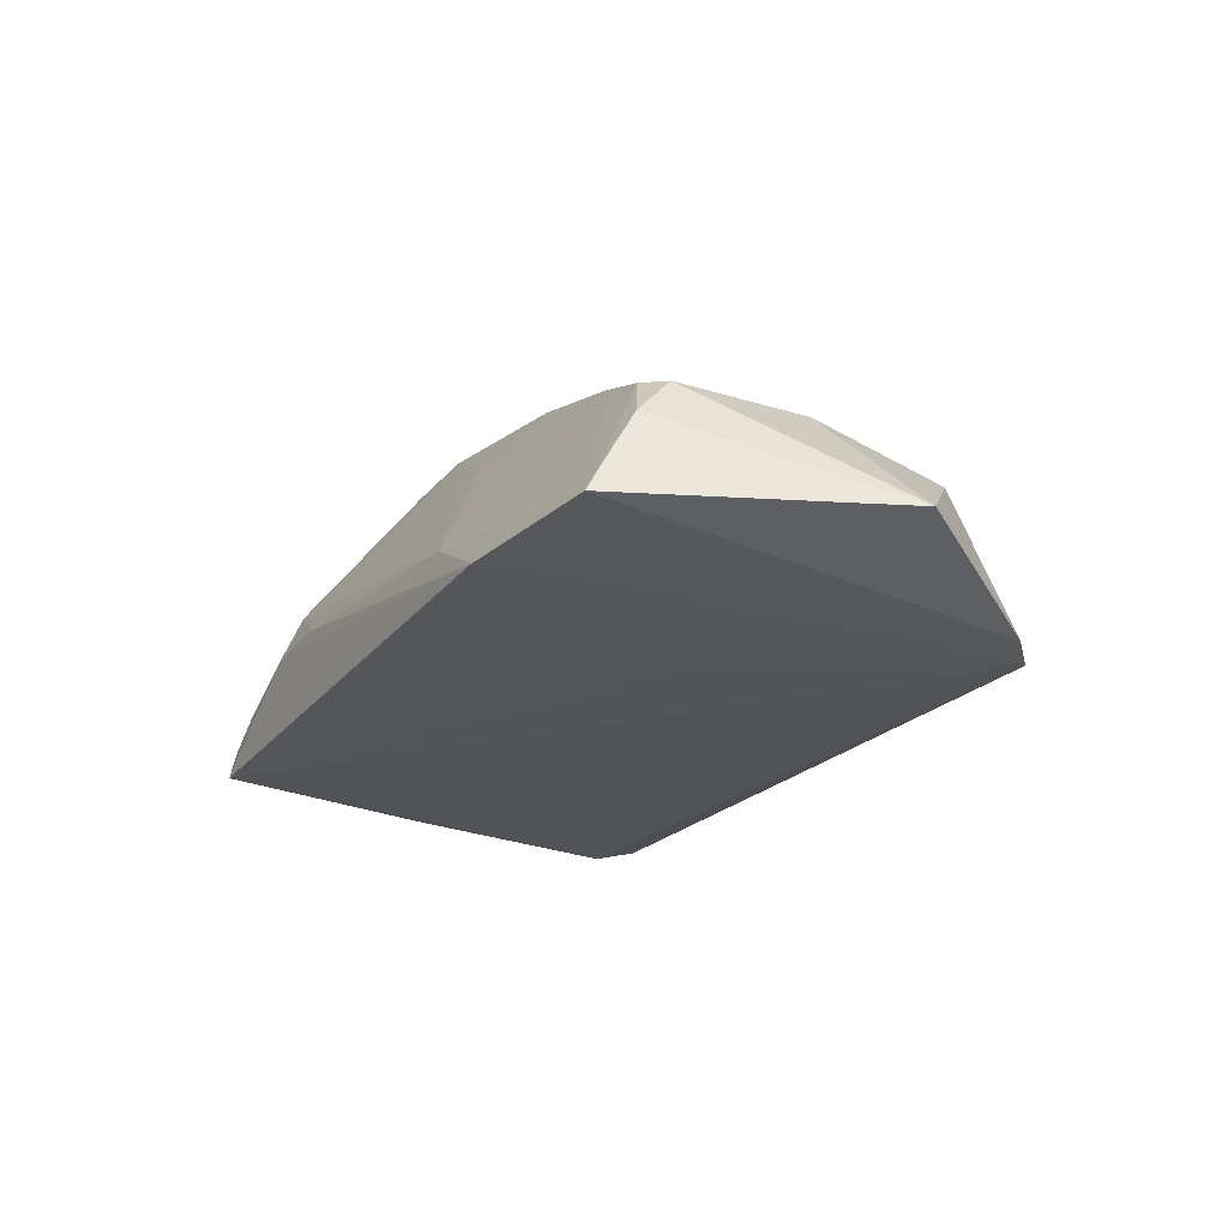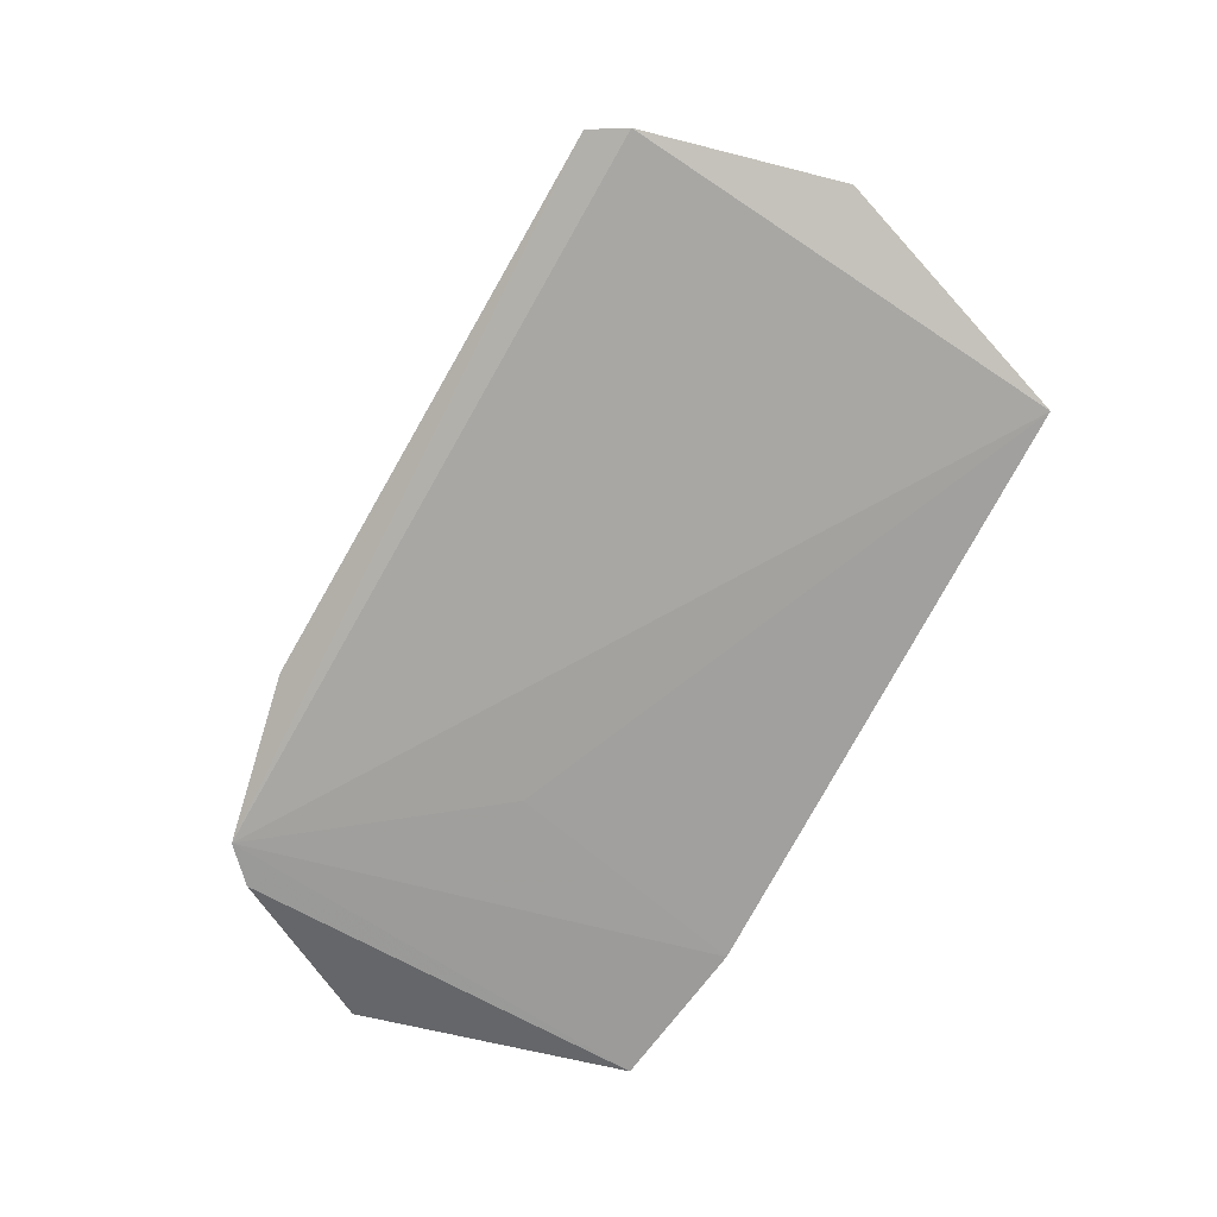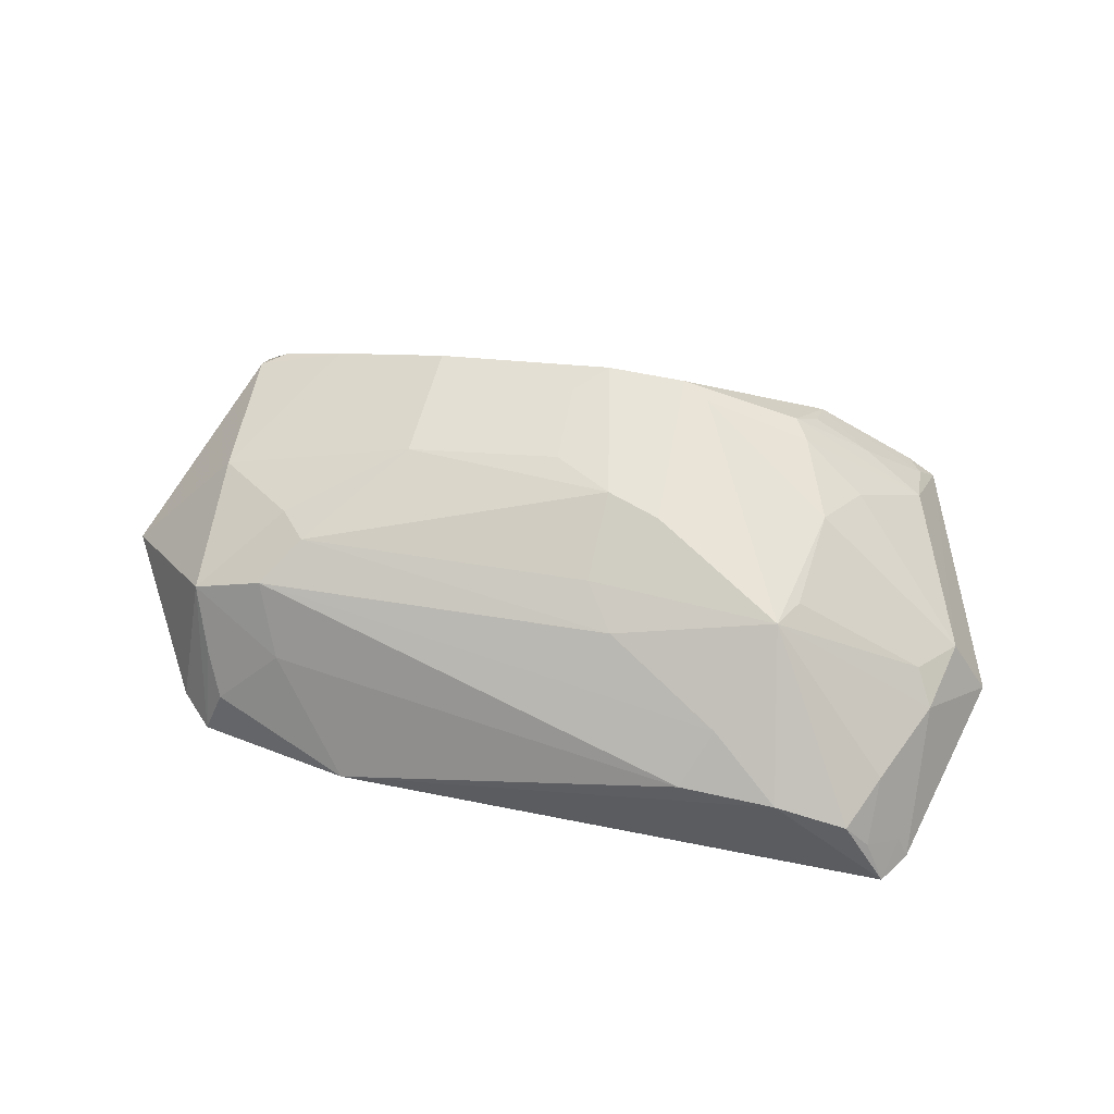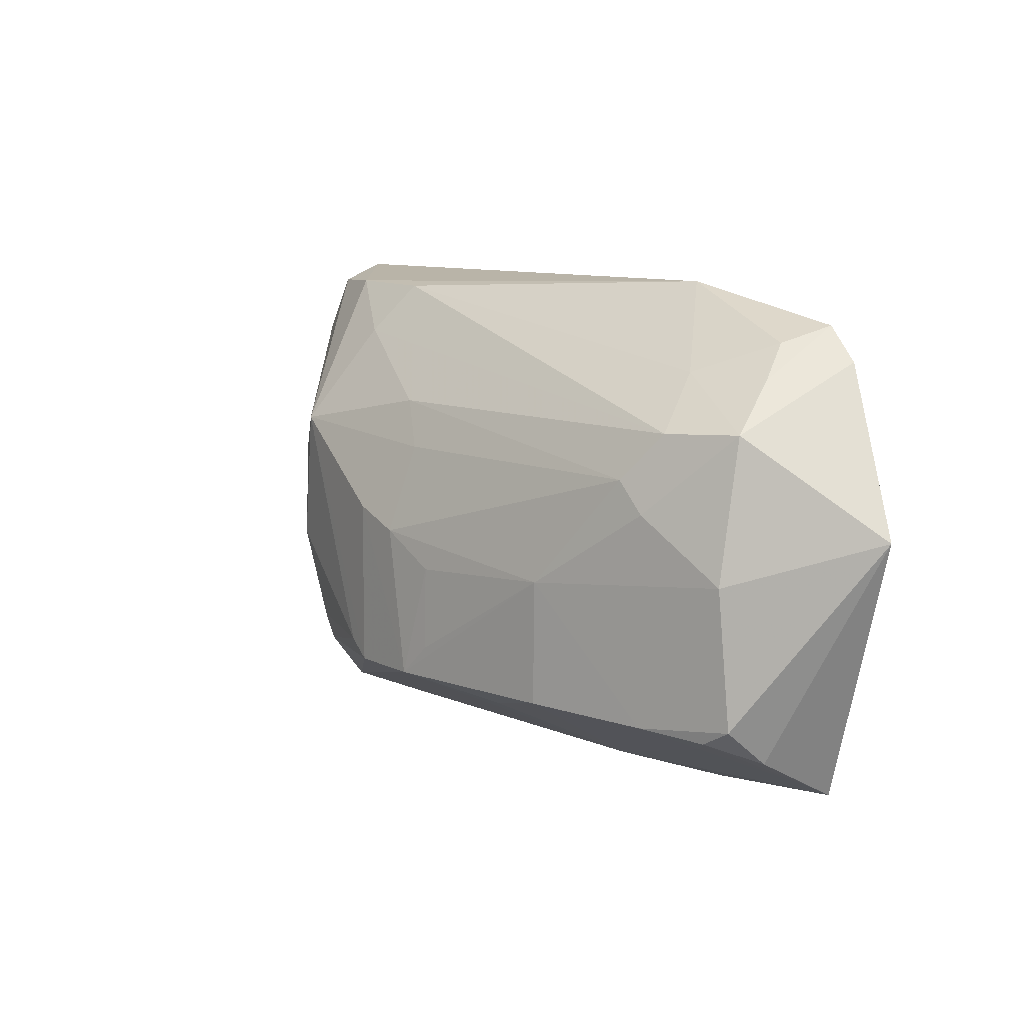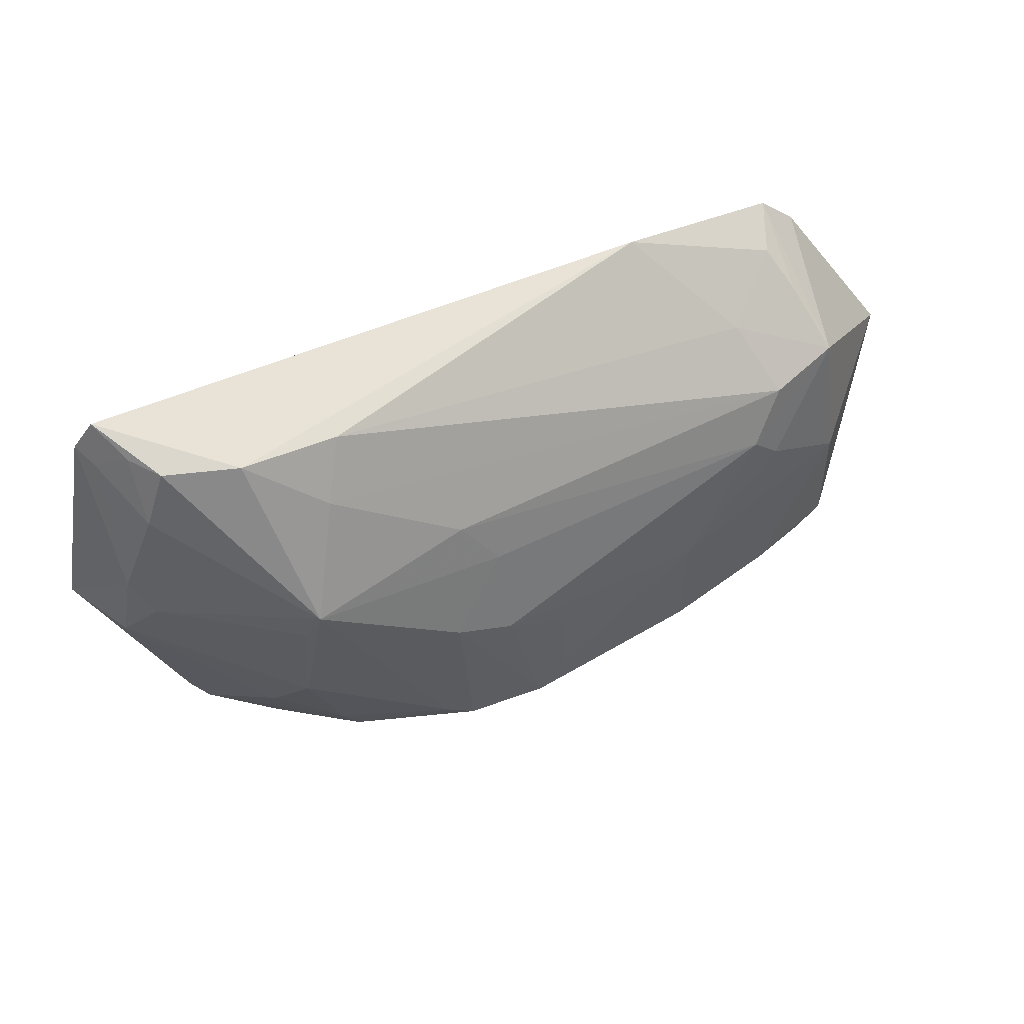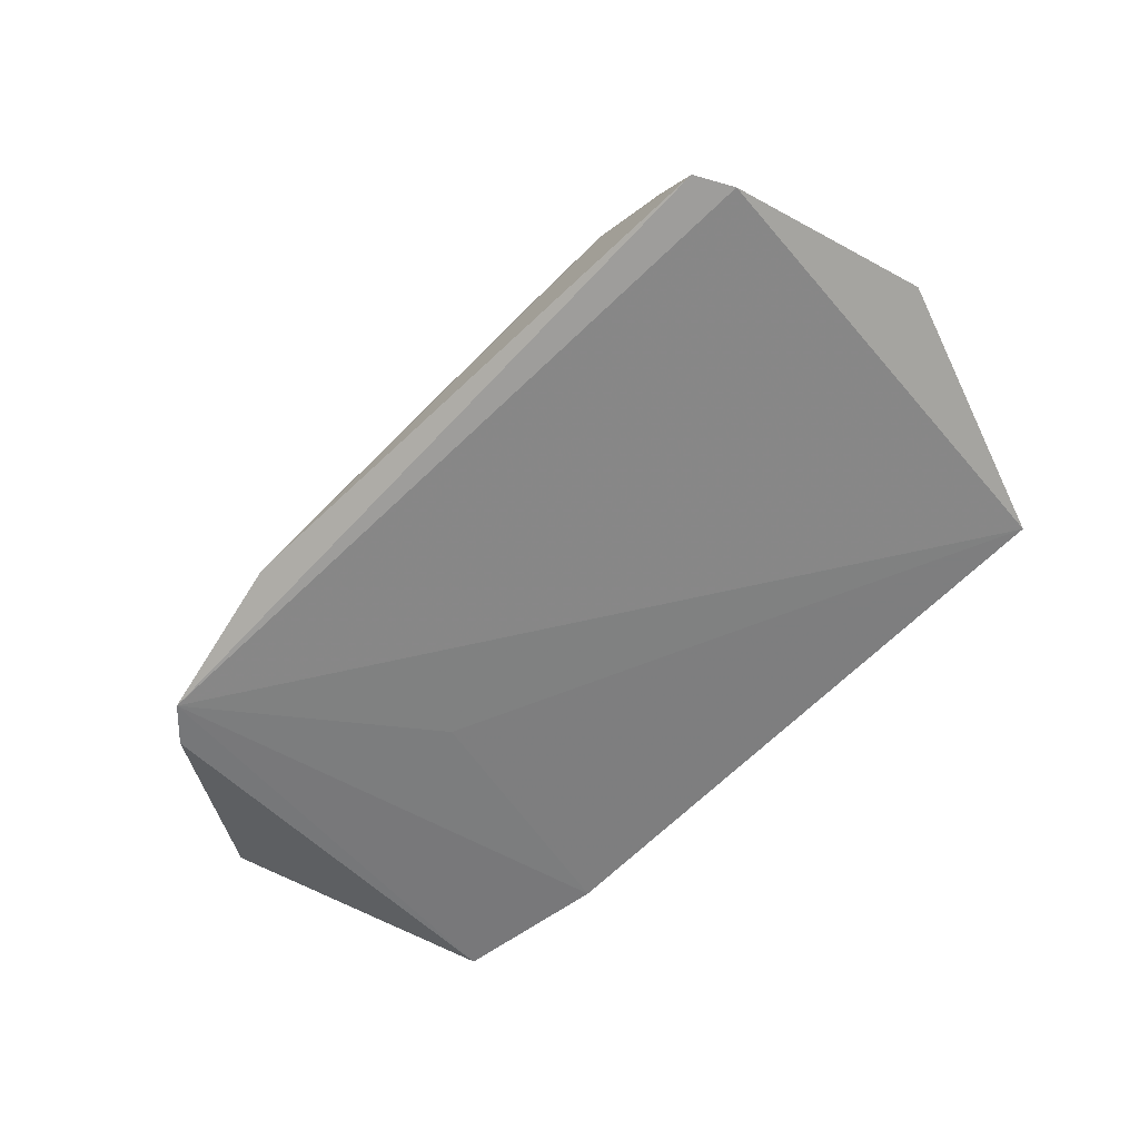
<metadata>
{"format":"obj","ext":"obj","renderer":"f3d","projection":"perspective","resolution":1024,"background":"white","views":[{"elev":-23.6,"azim":-118.1,"up":"+Y"},{"elev":-73.0,"azim":61.8,"up":"+Y"},{"elev":58.5,"azim":13.9,"up":"+Y"},{"elev":11.6,"azim":-127.3,"up":"+Z"},{"elev":56.5,"azim":158.8,"up":"+Z"},{"elev":-61.7,"azim":45.6,"up":"+Y"}]}
</metadata>
<code>
v 0.2153 0.2485 -0.2557
v 0.2387 0.2618 -0.3526
v 0.1288 0.3482 -0.3141
v -0.1142 0.329 -0.3158
v -0.1806 0.2516 -0.4687
v 0.09815 0.2984 -0.2416
v 0.2112 0.2927 -0.3171
v 0.1945 0.2531 -0.4779
v 0.01741 0.3628 -0.4335
v 0.1817 0.2883 -0.2441
v 0.0503 0.3349 -0.2968
v -0.1551 0.2334 -0.2461
v 0.1869 0.2987 -0.4381
v -0.1742 0.3127 -0.4275
v 0.03401 0.3595 -0.3612
v 0.0929 0.2972 -0.4744
v 0.1456 0.2992 -0.2418
v 0.1933 0.2926 -0.2728
v 0.1098 0.3174 -0.2657
v -0.1308 0.3162 -0.293
v 0.2049 0.2517 -0.2382
v -0.1045 0.2504 -0.48
v 0.2187 0.2928 -0.3554
v 0.1939 0.2675 -0.4746
v 0.1235 0.3438 -0.4269
v -0.161 0.3162 -0.4355
v -0.2201 0.2585 -0.3372
v -0.07238 0.3467 -0.3705
v 0.0565 0.3619 -0.4351
v 0.03385 0.3433 -0.3186
v 0.2092 0.2596 -0.2585
v -0.07479 0.2461 -0.2301
v -0.1696 0.3162 -0.3592
v 0.1939 0.273 -0.2453
v -0.07583 0.2413 -0.3561
v 0.1351 0.2981 -0.4744
v -0.05769 0.2765 -0.4745
v 0.2015 0.3034 -0.3326
v 0.1405 0.3453 -0.3815
v 0.1275 0.3181 -0.467
v -0.178 0.2929 -0.4453
v -0.1722 0.2353 -0.2618
v 0.004142 0.3577 -0.3767
v -0.07174 0.3469 -0.4318
v 0.06114 0.3586 -0.3526
v -0.1467 0.258 -0.2535
v -0.1169 0.2881 -0.2679
v -0.166 0.3021 -0.2907
v -0.1281 0.3277 -0.3305
v 0.1787 0.2809 -0.4734
v -0.1485 0.3064 -0.4431
v 0.1558 0.3288 -0.4105
v 0.137 0.3452 -0.3299
v 0.07049 0.3597 -0.4274
v 0.1262 0.3311 -0.4503
v -0.1797 0.2632 -0.4623
v 0.002239 0.36 -0.4176
v -0.13 0.329 -0.433
v -0.02934 0.3365 -0.4437
v -0.1557 0.2756 -0.2686
v 0.1856 0.2841 -0.4635
v 0.1159 0.3437 -0.4391
v 0.1553 0.3141 -0.4489
f 7 1 2
f 8 2 1
f 12 8 1
f 17 10 3
f 18 7 3
f 18 3 10
f 19 3 11
f 19 17 3
f 19 6 17
f 20 11 4
f 20 19 11
f 20 6 19
f 21 12 1
f 21 10 17
f 22 12 5
f 23 7 2
f 24 2 8
f 24 23 2
f 24 13 23
f 28 4 15
f 30 11 3
f 30 15 4
f 30 4 11
f 31 1 7
f 31 7 18
f 31 21 1
f 32 12 21
f 32 21 17
f 32 17 6
f 33 14 27
f 34 18 10
f 34 10 21
f 34 31 18
f 34 21 31
f 35 22 8
f 35 8 12
f 35 12 22
f 36 22 16
f 36 8 22
f 37 16 22
f 37 22 5
f 38 3 7
f 38 7 23
f 39 38 23
f 40 36 16
f 40 9 29
f 40 37 9
f 40 16 37
f 41 14 26
f 41 27 14
f 41 5 27
f 42 27 5
f 42 5 12
f 43 28 15
f 43 15 9
f 44 28 9
f 45 3 29
f 45 30 3
f 45 15 30
f 45 29 9
f 45 9 15
f 46 12 32
f 47 32 6
f 47 6 20
f 47 46 32
f 48 20 4
f 48 33 27
f 48 27 42
f 48 42 12
f 48 47 20
f 48 46 47
f 49 4 28
f 49 28 33
f 49 48 4
f 49 33 48
f 50 24 8
f 50 8 36
f 50 36 40
f 51 37 5
f 52 39 23
f 52 23 13
f 52 13 25
f 52 25 39
f 53 39 3
f 53 3 38
f 53 38 39
f 54 29 3
f 54 3 39
f 54 39 25
f 56 41 26
f 56 5 41
f 56 51 5
f 56 26 51
f 57 43 9
f 57 9 28
f 57 28 43
f 58 26 14
f 58 14 33
f 58 33 28
f 58 28 44
f 58 51 26
f 58 44 37
f 58 37 51
f 59 44 9
f 59 9 37
f 59 37 44
f 60 48 12
f 60 12 46
f 60 46 48
f 61 13 24
f 61 24 50
f 61 50 40
f 62 54 25
f 62 29 54
f 62 25 13
f 62 55 40
f 62 40 29
f 63 13 61
f 63 62 13
f 63 55 62
f 63 61 40
f 63 40 55

</code>
